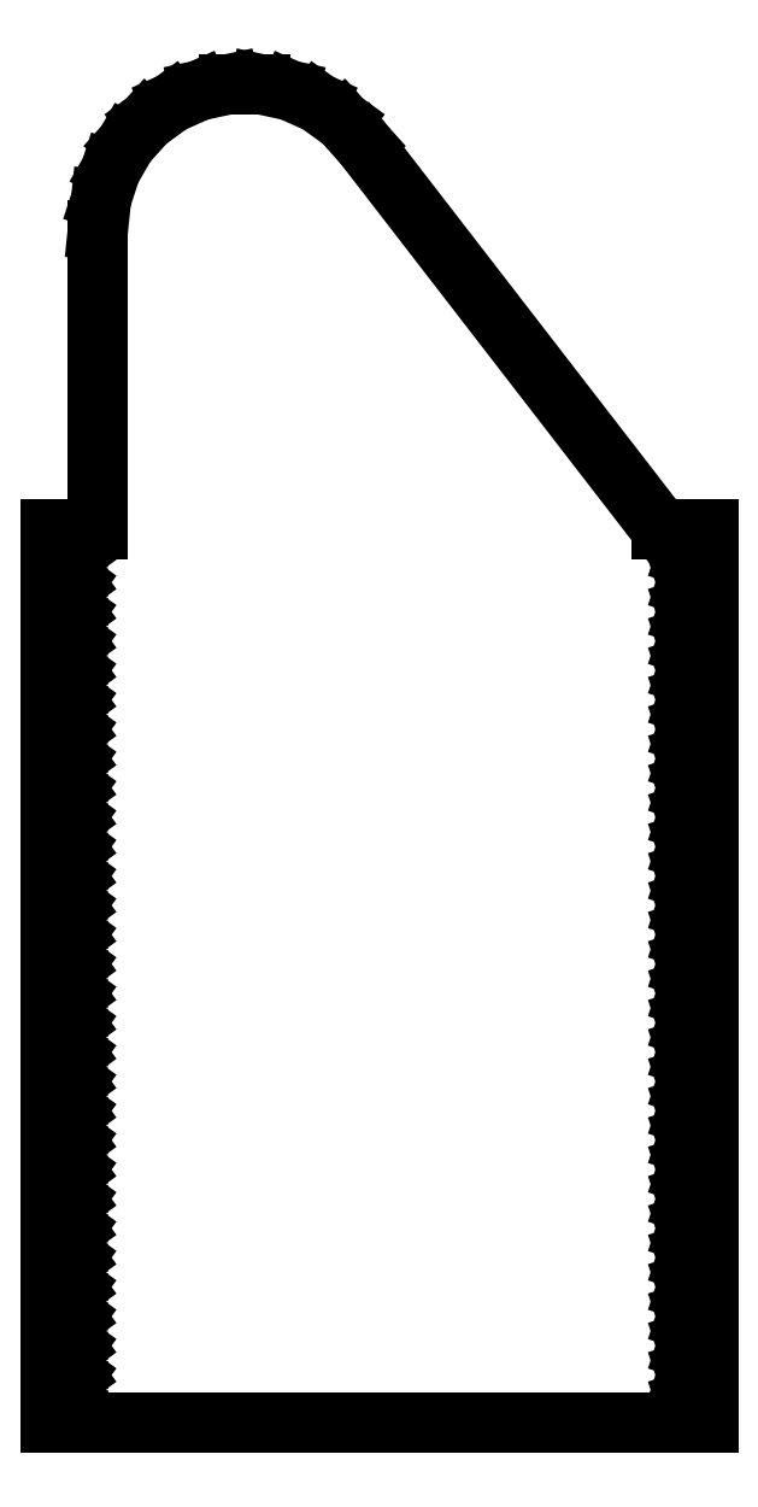
<metadata>
{"format":"dxf","ext":"dxf","renderer":"ezdxf+matplotlib","layout":"modelspace","background":"white","min_lineweight":24,"dpi":150}
</metadata>
<code>
0
SECTION
2
ENTITIES
0
LINE
8
0
10
112
20
152
11
104
21
152
0
LINE
8
0
10
104
20
152
11
53.23
21
217.7
0
LINE
8
0
10
53.23
20
217.7
11
49.73
21
221.6
0
LINE
8
0
10
49.73
20
221.6
11
45.5
21
224.7
0
LINE
8
0
10
45.5
20
224.7
11
40.73
21
226.8
0
LINE
8
0
10
40.73
20
226.8
11
35.61
21
227.9
0
LINE
8
0
10
35.61
20
227.9
11
30.39
21
227.9
0
LINE
8
0
10
30.39
20
227.9
11
25.27
21
226.8
0
LINE
8
0
10
25.27
20
226.8
11
20.5
21
224.7
0
LINE
8
0
10
20.5
20
224.7
11
16.27
21
221.6
0
LINE
8
0
10
16.27
20
221.6
11
12.77
21
217.7
0
LINE
8
0
10
12.77
20
217.7
11
10.16
21
213.2
0
LINE
8
0
10
10.16
20
213.2
11
8.546
21
208.2
0
LINE
8
0
10
8.546
20
208.2
11
8
21
203
0
LINE
8
0
10
8
20
203
11
8
21
152
0
LINE
8
0
10
8
20
152
11
0
21
152
0
LINE
8
0
10
0
20
152
11
0
21
0
0
LINE
8
0
10
0
20
0
11
112
21
0
0
LINE
8
0
10
112
20
0
11
112
21
152
0
LINE
8
0
10
108.2
20
147.4
11
108.2
21
148.6
0
LINE
8
0
10
108.2
20
148.6
11
109.3
21
149
0
LINE
8
0
10
109.3
20
149
11
110
21
148
0
LINE
8
0
10
110
20
148
11
109.3
21
147
0
LINE
8
0
10
109.3
20
147
11
108.2
21
147.4
0
LINE
8
0
10
2.191
20
147.4
11
2.191
21
148.6
0
LINE
8
0
10
2.191
20
148.6
11
3.309
21
149
0
LINE
8
0
10
3.309
20
149
11
4
21
148
0
LINE
8
0
10
4
20
148
11
3.309
21
147
0
LINE
8
0
10
3.309
20
147
11
2.191
21
147.4
0
LINE
8
0
10
108.2
20
142.4
11
108.2
21
143.6
0
LINE
8
0
10
108.2
20
143.6
11
109.3
21
144
0
LINE
8
0
10
109.3
20
144
11
110
21
143
0
LINE
8
0
10
110
20
143
11
109.3
21
142
0
LINE
8
0
10
109.3
20
142
11
108.2
21
142.4
0
LINE
8
0
10
2.191
20
142.4
11
2.191
21
143.6
0
LINE
8
0
10
2.191
20
143.6
11
3.309
21
144
0
LINE
8
0
10
3.309
20
144
11
4
21
143
0
LINE
8
0
10
4
20
143
11
3.309
21
142
0
LINE
8
0
10
3.309
20
142
11
2.191
21
142.4
0
LINE
8
0
10
108.2
20
137.4
11
108.2
21
138.6
0
LINE
8
0
10
108.2
20
138.6
11
109.3
21
139
0
LINE
8
0
10
109.3
20
139
11
110
21
138
0
LINE
8
0
10
110
20
138
11
109.3
21
137
0
LINE
8
0
10
109.3
20
137
11
108.2
21
137.4
0
LINE
8
0
10
2.191
20
137.4
11
2.191
21
138.6
0
LINE
8
0
10
2.191
20
138.6
11
3.309
21
139
0
LINE
8
0
10
3.309
20
139
11
4
21
138
0
LINE
8
0
10
4
20
138
11
3.309
21
137
0
LINE
8
0
10
3.309
20
137
11
2.191
21
137.4
0
LINE
8
0
10
108.2
20
132.4
11
108.2
21
133.6
0
LINE
8
0
10
108.2
20
133.6
11
109.3
21
134
0
LINE
8
0
10
109.3
20
134
11
110
21
133
0
LINE
8
0
10
110
20
133
11
109.3
21
132
0
LINE
8
0
10
109.3
20
132
11
108.2
21
132.4
0
LINE
8
0
10
2.191
20
132.4
11
2.191
21
133.6
0
LINE
8
0
10
2.191
20
133.6
11
3.309
21
134
0
LINE
8
0
10
3.309
20
134
11
4
21
133
0
LINE
8
0
10
4
20
133
11
3.309
21
132
0
LINE
8
0
10
3.309
20
132
11
2.191
21
132.4
0
LINE
8
0
10
108.2
20
127.4
11
108.2
21
128.6
0
LINE
8
0
10
108.2
20
128.6
11
109.3
21
129
0
LINE
8
0
10
109.3
20
129
11
110
21
128
0
LINE
8
0
10
110
20
128
11
109.3
21
127
0
LINE
8
0
10
109.3
20
127
11
108.2
21
127.4
0
LINE
8
0
10
2.191
20
127.4
11
2.191
21
128.6
0
LINE
8
0
10
2.191
20
128.6
11
3.309
21
129
0
LINE
8
0
10
3.309
20
129
11
4
21
128
0
LINE
8
0
10
4
20
128
11
3.309
21
127
0
LINE
8
0
10
3.309
20
127
11
2.191
21
127.4
0
LINE
8
0
10
108.2
20
122.4
11
108.2
21
123.6
0
LINE
8
0
10
108.2
20
123.6
11
109.3
21
124
0
LINE
8
0
10
109.3
20
124
11
110
21
123
0
LINE
8
0
10
110
20
123
11
109.3
21
122
0
LINE
8
0
10
109.3
20
122
11
108.2
21
122.4
0
LINE
8
0
10
2.191
20
122.4
11
2.191
21
123.6
0
LINE
8
0
10
2.191
20
123.6
11
3.309
21
124
0
LINE
8
0
10
3.309
20
124
11
4
21
123
0
LINE
8
0
10
4
20
123
11
3.309
21
122
0
LINE
8
0
10
3.309
20
122
11
2.191
21
122.4
0
LINE
8
0
10
108.2
20
117.4
11
108.2
21
118.6
0
LINE
8
0
10
108.2
20
118.6
11
109.3
21
119
0
LINE
8
0
10
109.3
20
119
11
110
21
118
0
LINE
8
0
10
110
20
118
11
109.3
21
117
0
LINE
8
0
10
109.3
20
117
11
108.2
21
117.4
0
LINE
8
0
10
2.191
20
117.4
11
2.191
21
118.6
0
LINE
8
0
10
2.191
20
118.6
11
3.309
21
119
0
LINE
8
0
10
3.309
20
119
11
4
21
118
0
LINE
8
0
10
4
20
118
11
3.309
21
117
0
LINE
8
0
10
3.309
20
117
11
2.191
21
117.4
0
LINE
8
0
10
2.191
20
112.4
11
2.191
21
113.6
0
LINE
8
0
10
2.191
20
113.6
11
3.309
21
114
0
LINE
8
0
10
3.309
20
114
11
4
21
113
0
LINE
8
0
10
4
20
113
11
3.309
21
112
0
LINE
8
0
10
3.309
20
112
11
2.191
21
112.4
0
LINE
8
0
10
108.2
20
112.4
11
108.2
21
113.6
0
LINE
8
0
10
108.2
20
113.6
11
109.3
21
114
0
LINE
8
0
10
109.3
20
114
11
110
21
113
0
LINE
8
0
10
110
20
113
11
109.3
21
112
0
LINE
8
0
10
109.3
20
112
11
108.2
21
112.4
0
LINE
8
0
10
108.2
20
107.4
11
108.2
21
108.6
0
LINE
8
0
10
108.2
20
108.6
11
109.3
21
109
0
LINE
8
0
10
109.3
20
109
11
110
21
108
0
LINE
8
0
10
110
20
108
11
109.3
21
107
0
LINE
8
0
10
109.3
20
107
11
108.2
21
107.4
0
LINE
8
0
10
2.191
20
107.4
11
2.191
21
108.6
0
LINE
8
0
10
2.191
20
108.6
11
3.309
21
109
0
LINE
8
0
10
3.309
20
109
11
4
21
108
0
LINE
8
0
10
4
20
108
11
3.309
21
107
0
LINE
8
0
10
3.309
20
107
11
2.191
21
107.4
0
LINE
8
0
10
108.2
20
102.4
11
108.2
21
103.6
0
LINE
8
0
10
108.2
20
103.6
11
109.3
21
104
0
LINE
8
0
10
109.3
20
104
11
110
21
103
0
LINE
8
0
10
110
20
103
11
109.3
21
102
0
LINE
8
0
10
109.3
20
102
11
108.2
21
102.4
0
LINE
8
0
10
2.191
20
102.4
11
2.191
21
103.6
0
LINE
8
0
10
2.191
20
103.6
11
3.309
21
104
0
LINE
8
0
10
3.309
20
104
11
4
21
103
0
LINE
8
0
10
4
20
103
11
3.309
21
102
0
LINE
8
0
10
3.309
20
102
11
2.191
21
102.4
0
LINE
8
0
10
108.2
20
97.41
11
108.2
21
98.59
0
LINE
8
0
10
108.2
20
98.59
11
109.3
21
98.95
0
LINE
8
0
10
109.3
20
98.95
11
110
21
98
0
LINE
8
0
10
110
20
98
11
109.3
21
97.05
0
LINE
8
0
10
109.3
20
97.05
11
108.2
21
97.41
0
LINE
8
0
10
2.191
20
97.41
11
2.191
21
98.59
0
LINE
8
0
10
2.191
20
98.59
11
3.309
21
98.95
0
LINE
8
0
10
3.309
20
98.95
11
4
21
98
0
LINE
8
0
10
4
20
98
11
3.309
21
97.05
0
LINE
8
0
10
3.309
20
97.05
11
2.191
21
97.41
0
LINE
8
0
10
108.2
20
92.41
11
108.2
21
93.59
0
LINE
8
0
10
108.2
20
93.59
11
109.3
21
93.95
0
LINE
8
0
10
109.3
20
93.95
11
110
21
93
0
LINE
8
0
10
110
20
93
11
109.3
21
92.05
0
LINE
8
0
10
109.3
20
92.05
11
108.2
21
92.41
0
LINE
8
0
10
2.191
20
92.41
11
2.191
21
93.59
0
LINE
8
0
10
2.191
20
93.59
11
3.309
21
93.95
0
LINE
8
0
10
3.309
20
93.95
11
4
21
93
0
LINE
8
0
10
4
20
93
11
3.309
21
92.05
0
LINE
8
0
10
3.309
20
92.05
11
2.191
21
92.41
0
LINE
8
0
10
108.2
20
87.41
11
108.2
21
88.59
0
LINE
8
0
10
108.2
20
88.59
11
109.3
21
88.95
0
LINE
8
0
10
109.3
20
88.95
11
110
21
88
0
LINE
8
0
10
110
20
88
11
109.3
21
87.05
0
LINE
8
0
10
109.3
20
87.05
11
108.2
21
87.41
0
LINE
8
0
10
2.191
20
87.41
11
2.191
21
88.59
0
LINE
8
0
10
2.191
20
88.59
11
3.309
21
88.95
0
LINE
8
0
10
3.309
20
88.95
11
4
21
88
0
LINE
8
0
10
4
20
88
11
3.309
21
87.05
0
LINE
8
0
10
3.309
20
87.05
11
2.191
21
87.41
0
LINE
8
0
10
108.2
20
82.41
11
108.2
21
83.59
0
LINE
8
0
10
108.2
20
83.59
11
109.3
21
83.95
0
LINE
8
0
10
109.3
20
83.95
11
110
21
83
0
LINE
8
0
10
110
20
83
11
109.3
21
82.05
0
LINE
8
0
10
109.3
20
82.05
11
108.2
21
82.41
0
LINE
8
0
10
2.191
20
82.41
11
2.191
21
83.59
0
LINE
8
0
10
2.191
20
83.59
11
3.309
21
83.95
0
LINE
8
0
10
3.309
20
83.95
11
4
21
83
0
LINE
8
0
10
4
20
83
11
3.309
21
82.05
0
LINE
8
0
10
3.309
20
82.05
11
2.191
21
82.41
0
LINE
8
0
10
108.2
20
77.41
11
108.2
21
78.59
0
LINE
8
0
10
108.2
20
78.59
11
109.3
21
78.95
0
LINE
8
0
10
109.3
20
78.95
11
110
21
78
0
LINE
8
0
10
110
20
78
11
109.3
21
77.05
0
LINE
8
0
10
109.3
20
77.05
11
108.2
21
77.41
0
LINE
8
0
10
2.191
20
77.41
11
2.191
21
78.59
0
LINE
8
0
10
2.191
20
78.59
11
3.309
21
78.95
0
LINE
8
0
10
3.309
20
78.95
11
4
21
78
0
LINE
8
0
10
4
20
78
11
3.309
21
77.05
0
LINE
8
0
10
3.309
20
77.05
11
2.191
21
77.41
0
LINE
8
0
10
108.2
20
72.41
11
108.2
21
73.59
0
LINE
8
0
10
108.2
20
73.59
11
109.3
21
73.95
0
LINE
8
0
10
109.3
20
73.95
11
110
21
73
0
LINE
8
0
10
110
20
73
11
109.3
21
72.05
0
LINE
8
0
10
109.3
20
72.05
11
108.2
21
72.41
0
LINE
8
0
10
2.191
20
72.41
11
2.191
21
73.59
0
LINE
8
0
10
2.191
20
73.59
11
3.309
21
73.95
0
LINE
8
0
10
3.309
20
73.95
11
4
21
73
0
LINE
8
0
10
4
20
73
11
3.309
21
72.05
0
LINE
8
0
10
3.309
20
72.05
11
2.191
21
72.41
0
LINE
8
0
10
108.2
20
67.41
11
108.2
21
68.59
0
LINE
8
0
10
108.2
20
68.59
11
109.3
21
68.95
0
LINE
8
0
10
109.3
20
68.95
11
110
21
68
0
LINE
8
0
10
110
20
68
11
109.3
21
67.05
0
LINE
8
0
10
109.3
20
67.05
11
108.2
21
67.41
0
LINE
8
0
10
2.191
20
67.41
11
2.191
21
68.59
0
LINE
8
0
10
2.191
20
68.59
11
3.309
21
68.95
0
LINE
8
0
10
3.309
20
68.95
11
4
21
68
0
LINE
8
0
10
4
20
68
11
3.309
21
67.05
0
LINE
8
0
10
3.309
20
67.05
11
2.191
21
67.41
0
LINE
8
0
10
108.2
20
62.41
11
108.2
21
63.59
0
LINE
8
0
10
108.2
20
63.59
11
109.3
21
63.95
0
LINE
8
0
10
109.3
20
63.95
11
110
21
63
0
LINE
8
0
10
110
20
63
11
109.3
21
62.05
0
LINE
8
0
10
109.3
20
62.05
11
108.2
21
62.41
0
LINE
8
0
10
2.191
20
62.41
11
2.191
21
63.59
0
LINE
8
0
10
2.191
20
63.59
11
3.309
21
63.95
0
LINE
8
0
10
3.309
20
63.95
11
4
21
63
0
LINE
8
0
10
4
20
63
11
3.309
21
62.05
0
LINE
8
0
10
3.309
20
62.05
11
2.191
21
62.41
0
LINE
8
0
10
108.2
20
57.41
11
108.2
21
58.59
0
LINE
8
0
10
108.2
20
58.59
11
109.3
21
58.95
0
LINE
8
0
10
109.3
20
58.95
11
110
21
58
0
LINE
8
0
10
110
20
58
11
109.3
21
57.05
0
LINE
8
0
10
109.3
20
57.05
11
108.2
21
57.41
0
LINE
8
0
10
2.191
20
57.41
11
2.191
21
58.59
0
LINE
8
0
10
2.191
20
58.59
11
3.309
21
58.95
0
LINE
8
0
10
3.309
20
58.95
11
4
21
58
0
LINE
8
0
10
4
20
58
11
3.309
21
57.05
0
LINE
8
0
10
3.309
20
57.05
11
2.191
21
57.41
0
LINE
8
0
10
108.2
20
52.41
11
108.2
21
53.59
0
LINE
8
0
10
108.2
20
53.59
11
109.3
21
53.95
0
LINE
8
0
10
109.3
20
53.95
11
110
21
53
0
LINE
8
0
10
110
20
53
11
109.3
21
52.05
0
LINE
8
0
10
109.3
20
52.05
11
108.2
21
52.41
0
LINE
8
0
10
2.191
20
52.41
11
2.191
21
53.59
0
LINE
8
0
10
2.191
20
53.59
11
3.309
21
53.95
0
LINE
8
0
10
3.309
20
53.95
11
4
21
53
0
LINE
8
0
10
4
20
53
11
3.309
21
52.05
0
LINE
8
0
10
3.309
20
52.05
11
2.191
21
52.41
0
LINE
8
0
10
108.2
20
47.41
11
108.2
21
48.59
0
LINE
8
0
10
108.2
20
48.59
11
109.3
21
48.95
0
LINE
8
0
10
109.3
20
48.95
11
110
21
48
0
LINE
8
0
10
110
20
48
11
109.3
21
47.05
0
LINE
8
0
10
109.3
20
47.05
11
108.2
21
47.41
0
LINE
8
0
10
2.191
20
47.41
11
2.191
21
48.59
0
LINE
8
0
10
2.191
20
48.59
11
3.309
21
48.95
0
LINE
8
0
10
3.309
20
48.95
11
4
21
48
0
LINE
8
0
10
4
20
48
11
3.309
21
47.05
0
LINE
8
0
10
3.309
20
47.05
11
2.191
21
47.41
0
LINE
8
0
10
108.2
20
42.41
11
108.2
21
43.59
0
LINE
8
0
10
108.2
20
43.59
11
109.3
21
43.95
0
LINE
8
0
10
109.3
20
43.95
11
110
21
43
0
LINE
8
0
10
110
20
43
11
109.3
21
42.05
0
LINE
8
0
10
109.3
20
42.05
11
108.2
21
42.41
0
LINE
8
0
10
2.191
20
42.41
11
2.191
21
43.59
0
LINE
8
0
10
2.191
20
43.59
11
3.309
21
43.95
0
LINE
8
0
10
3.309
20
43.95
11
4
21
43
0
LINE
8
0
10
4
20
43
11
3.309
21
42.05
0
LINE
8
0
10
3.309
20
42.05
11
2.191
21
42.41
0
LINE
8
0
10
108.2
20
37.41
11
108.2
21
38.59
0
LINE
8
0
10
108.2
20
38.59
11
109.3
21
38.95
0
LINE
8
0
10
109.3
20
38.95
11
110
21
38
0
LINE
8
0
10
110
20
38
11
109.3
21
37.05
0
LINE
8
0
10
109.3
20
37.05
11
108.2
21
37.41
0
LINE
8
0
10
2.191
20
37.41
11
2.191
21
38.59
0
LINE
8
0
10
2.191
20
38.59
11
3.309
21
38.95
0
LINE
8
0
10
3.309
20
38.95
11
4
21
38
0
LINE
8
0
10
4
20
38
11
3.309
21
37.05
0
LINE
8
0
10
3.309
20
37.05
11
2.191
21
37.41
0
LINE
8
0
10
108.2
20
32.41
11
108.2
21
33.59
0
LINE
8
0
10
108.2
20
33.59
11
109.3
21
33.95
0
LINE
8
0
10
109.3
20
33.95
11
110
21
33
0
LINE
8
0
10
110
20
33
11
109.3
21
32.05
0
LINE
8
0
10
109.3
20
32.05
11
108.2
21
32.41
0
LINE
8
0
10
2.191
20
32.41
11
2.191
21
33.59
0
LINE
8
0
10
2.191
20
33.59
11
3.309
21
33.95
0
LINE
8
0
10
3.309
20
33.95
11
4
21
33
0
LINE
8
0
10
4
20
33
11
3.309
21
32.05
0
LINE
8
0
10
3.309
20
32.05
11
2.191
21
32.41
0
LINE
8
0
10
108.2
20
27.41
11
108.2
21
28.59
0
LINE
8
0
10
108.2
20
28.59
11
109.3
21
28.95
0
LINE
8
0
10
109.3
20
28.95
11
110
21
28
0
LINE
8
0
10
110
20
28
11
109.3
21
27.05
0
LINE
8
0
10
109.3
20
27.05
11
108.2
21
27.41
0
LINE
8
0
10
2.191
20
27.41
11
2.191
21
28.59
0
LINE
8
0
10
2.191
20
28.59
11
3.309
21
28.95
0
LINE
8
0
10
3.309
20
28.95
11
4
21
28
0
LINE
8
0
10
4
20
28
11
3.309
21
27.05
0
LINE
8
0
10
3.309
20
27.05
11
2.191
21
27.41
0
LINE
8
0
10
108.2
20
22.41
11
108.2
21
23.59
0
LINE
8
0
10
108.2
20
23.59
11
109.3
21
23.95
0
LINE
8
0
10
109.3
20
23.95
11
110
21
23
0
LINE
8
0
10
110
20
23
11
109.3
21
22.05
0
LINE
8
0
10
109.3
20
22.05
11
108.2
21
22.41
0
LINE
8
0
10
2.191
20
22.41
11
2.191
21
23.59
0
LINE
8
0
10
2.191
20
23.59
11
3.309
21
23.95
0
LINE
8
0
10
3.309
20
23.95
11
4
21
23
0
LINE
8
0
10
4
20
23
11
3.309
21
22.05
0
LINE
8
0
10
3.309
20
22.05
11
2.191
21
22.41
0
LINE
8
0
10
108.2
20
17.41
11
108.2
21
18.59
0
LINE
8
0
10
108.2
20
18.59
11
109.3
21
18.95
0
LINE
8
0
10
109.3
20
18.95
11
110
21
18
0
LINE
8
0
10
110
20
18
11
109.3
21
17.05
0
LINE
8
0
10
109.3
20
17.05
11
108.2
21
17.41
0
LINE
8
0
10
2.191
20
17.41
11
2.191
21
18.59
0
LINE
8
0
10
2.191
20
18.59
11
3.309
21
18.95
0
LINE
8
0
10
3.309
20
18.95
11
4
21
18
0
LINE
8
0
10
4
20
18
11
3.309
21
17.05
0
LINE
8
0
10
3.309
20
17.05
11
2.191
21
17.41
0
LINE
8
0
10
108.2
20
12.41
11
108.2
21
13.59
0
LINE
8
0
10
108.2
20
13.59
11
109.3
21
13.95
0
LINE
8
0
10
109.3
20
13.95
11
110
21
13
0
LINE
8
0
10
110
20
13
11
109.3
21
12.05
0
LINE
8
0
10
109.3
20
12.05
11
108.2
21
12.41
0
LINE
8
0
10
2.191
20
12.41
11
2.191
21
13.59
0
LINE
8
0
10
2.191
20
13.59
11
3.309
21
13.95
0
LINE
8
0
10
3.309
20
13.95
11
4
21
13
0
LINE
8
0
10
4
20
13
11
3.309
21
12.05
0
LINE
8
0
10
3.309
20
12.05
11
2.191
21
12.41
0
LINE
8
0
10
108.2
20
7.412
11
108.2
21
8.588
0
LINE
8
0
10
108.2
20
8.588
11
109.3
21
8.951
0
LINE
8
0
10
109.3
20
8.951
11
110
21
8
0
LINE
8
0
10
110
20
8
11
109.3
21
7.049
0
LINE
8
0
10
109.3
20
7.049
11
108.2
21
7.412
0
LINE
8
0
10
2.191
20
7.412
11
2.191
21
8.588
0
LINE
8
0
10
2.191
20
8.588
11
3.309
21
8.951
0
LINE
8
0
10
3.309
20
8.951
11
4
21
8
0
LINE
8
0
10
4
20
8
11
3.309
21
7.049
0
LINE
8
0
10
3.309
20
7.049
11
2.191
21
7.412
0
LINE
8
0
10
2.191
20
2.412
11
2.191
21
3.588
0
LINE
8
0
10
2.191
20
3.588
11
3.309
21
3.951
0
LINE
8
0
10
3.309
20
3.951
11
4
21
3
0
LINE
8
0
10
4
20
3
11
3.309
21
2.049
0
LINE
8
0
10
3.309
20
2.049
11
2.191
21
2.412
0
LINE
8
0
10
108.2
20
2.412
11
108.2
21
3.588
0
LINE
8
0
10
108.2
20
3.588
11
109.3
21
3.951
0
LINE
8
0
10
109.3
20
3.951
11
110
21
3
0
LINE
8
0
10
110
20
3
11
109.3
21
2.049
0
LINE
8
0
10
109.3
20
2.049
11
108.2
21
2.412
0
ENDSEC
0
EOF

</code>
